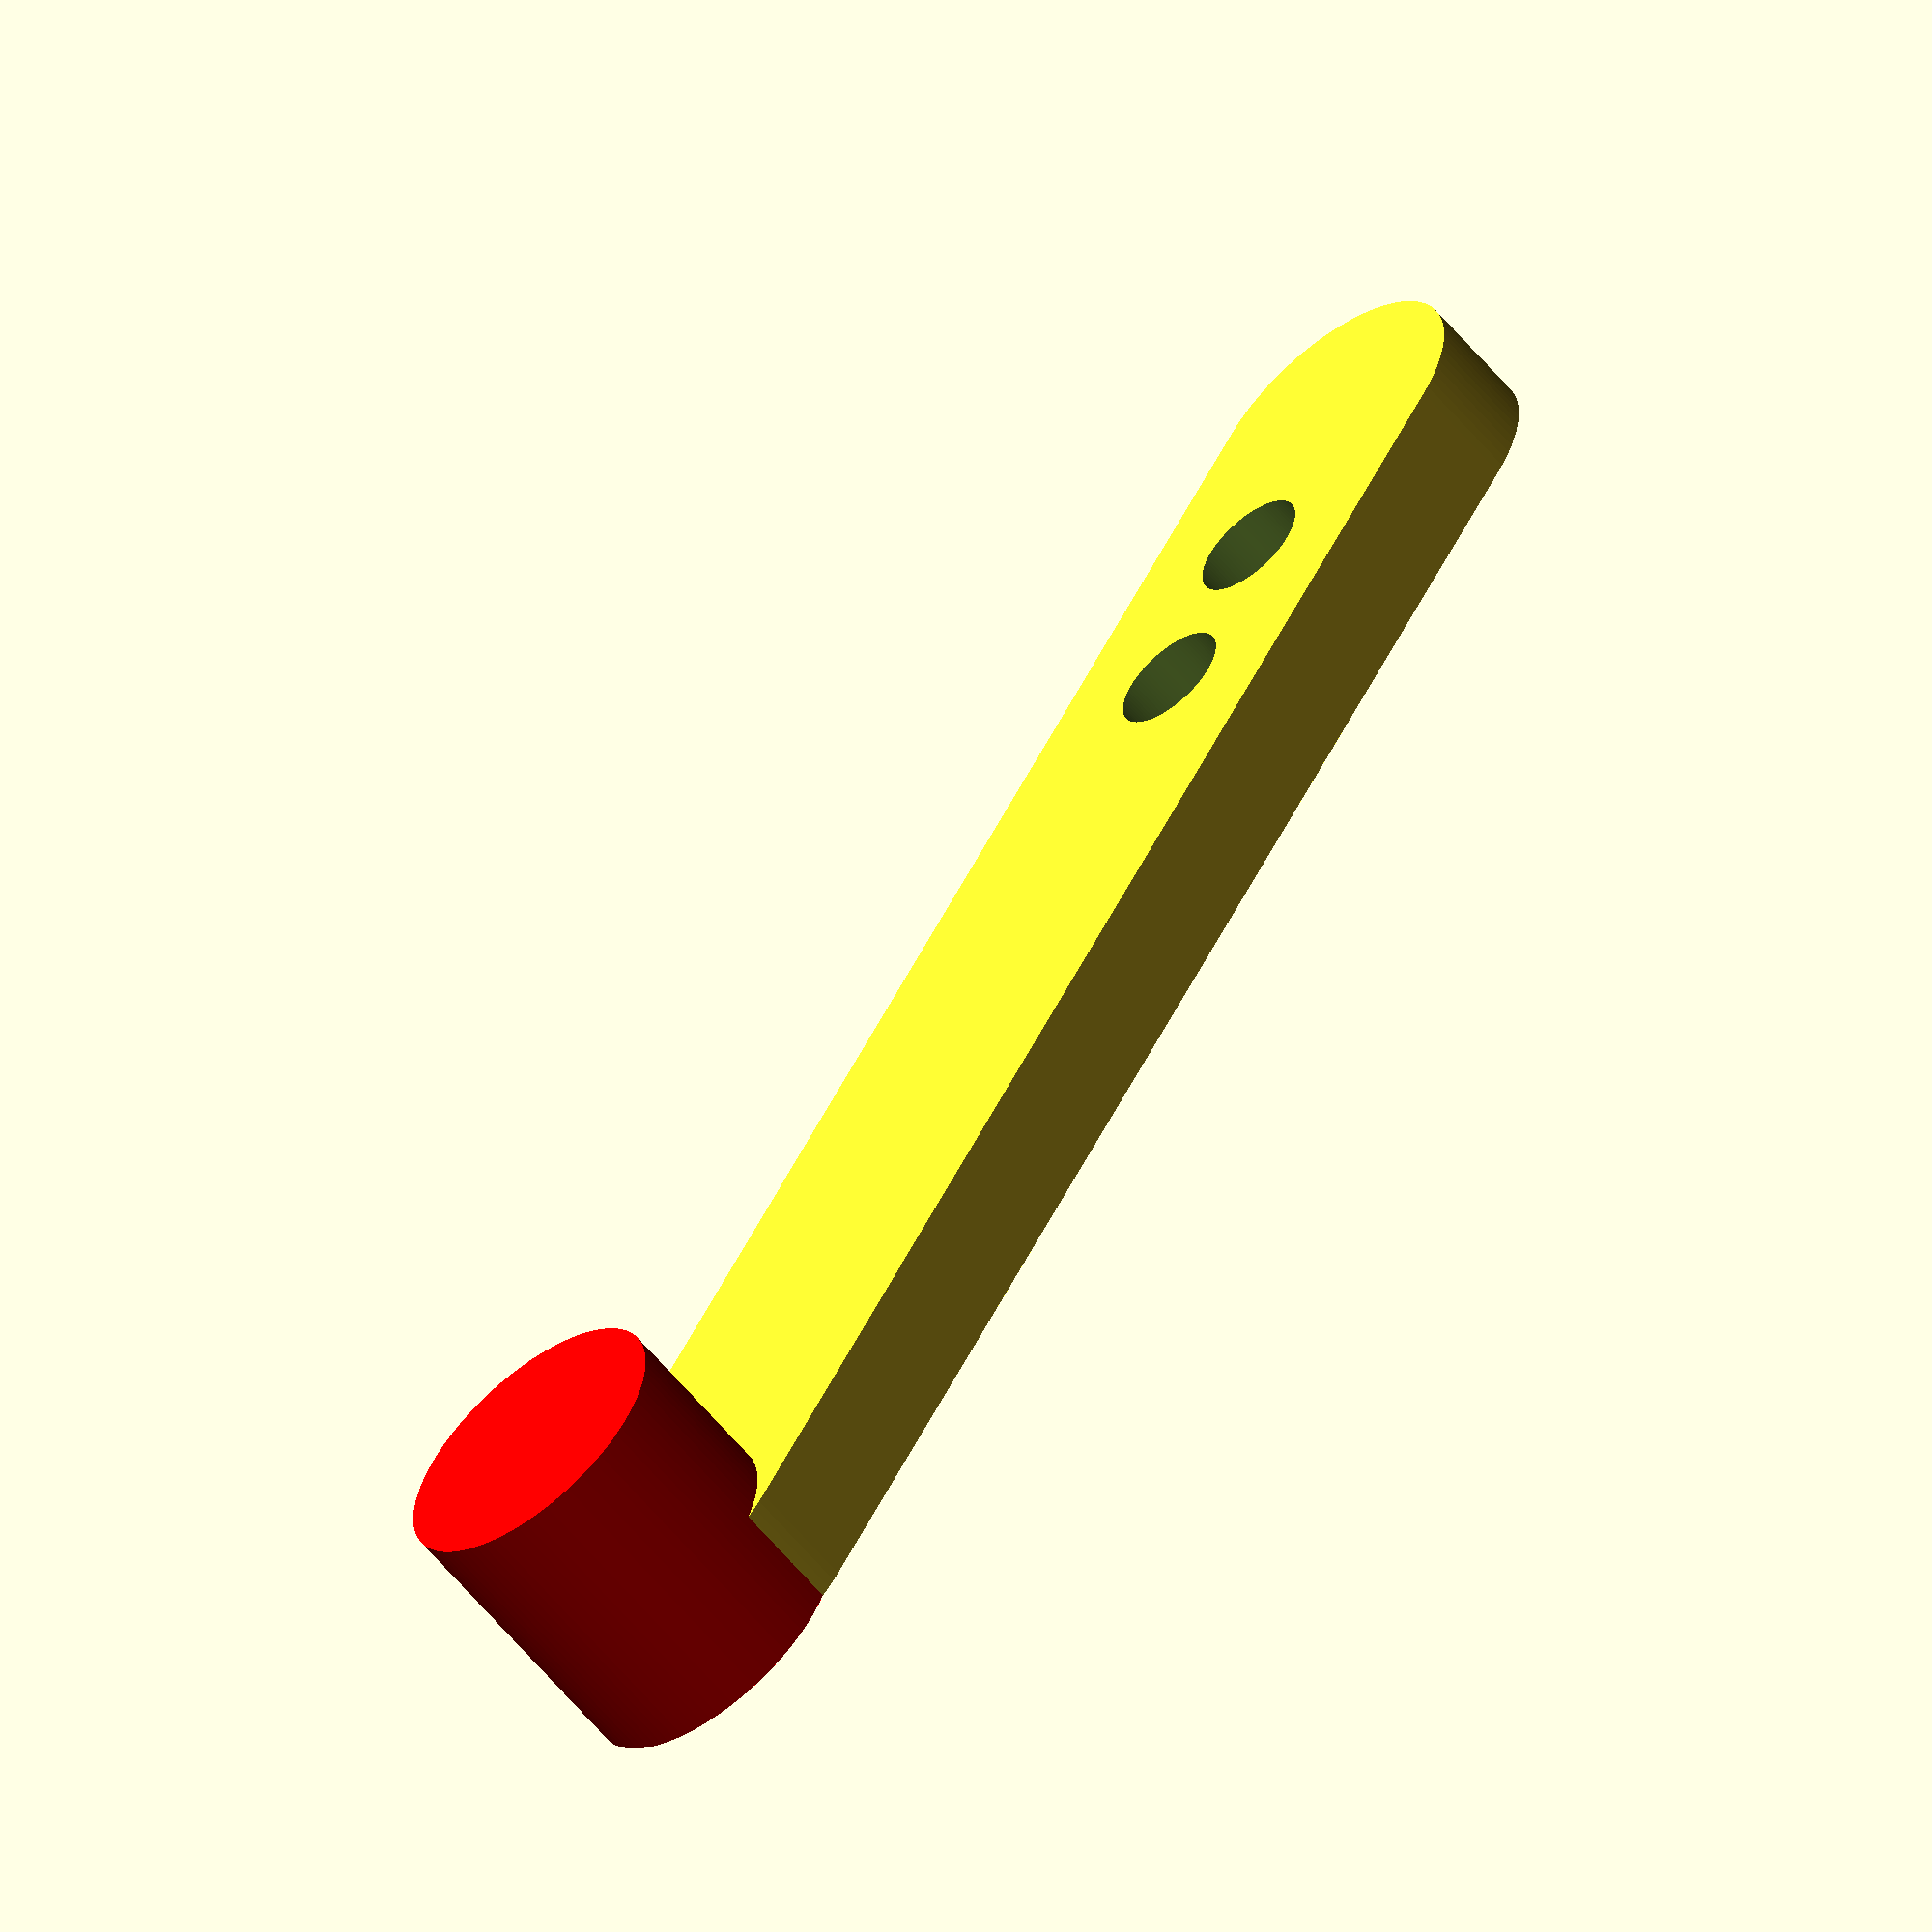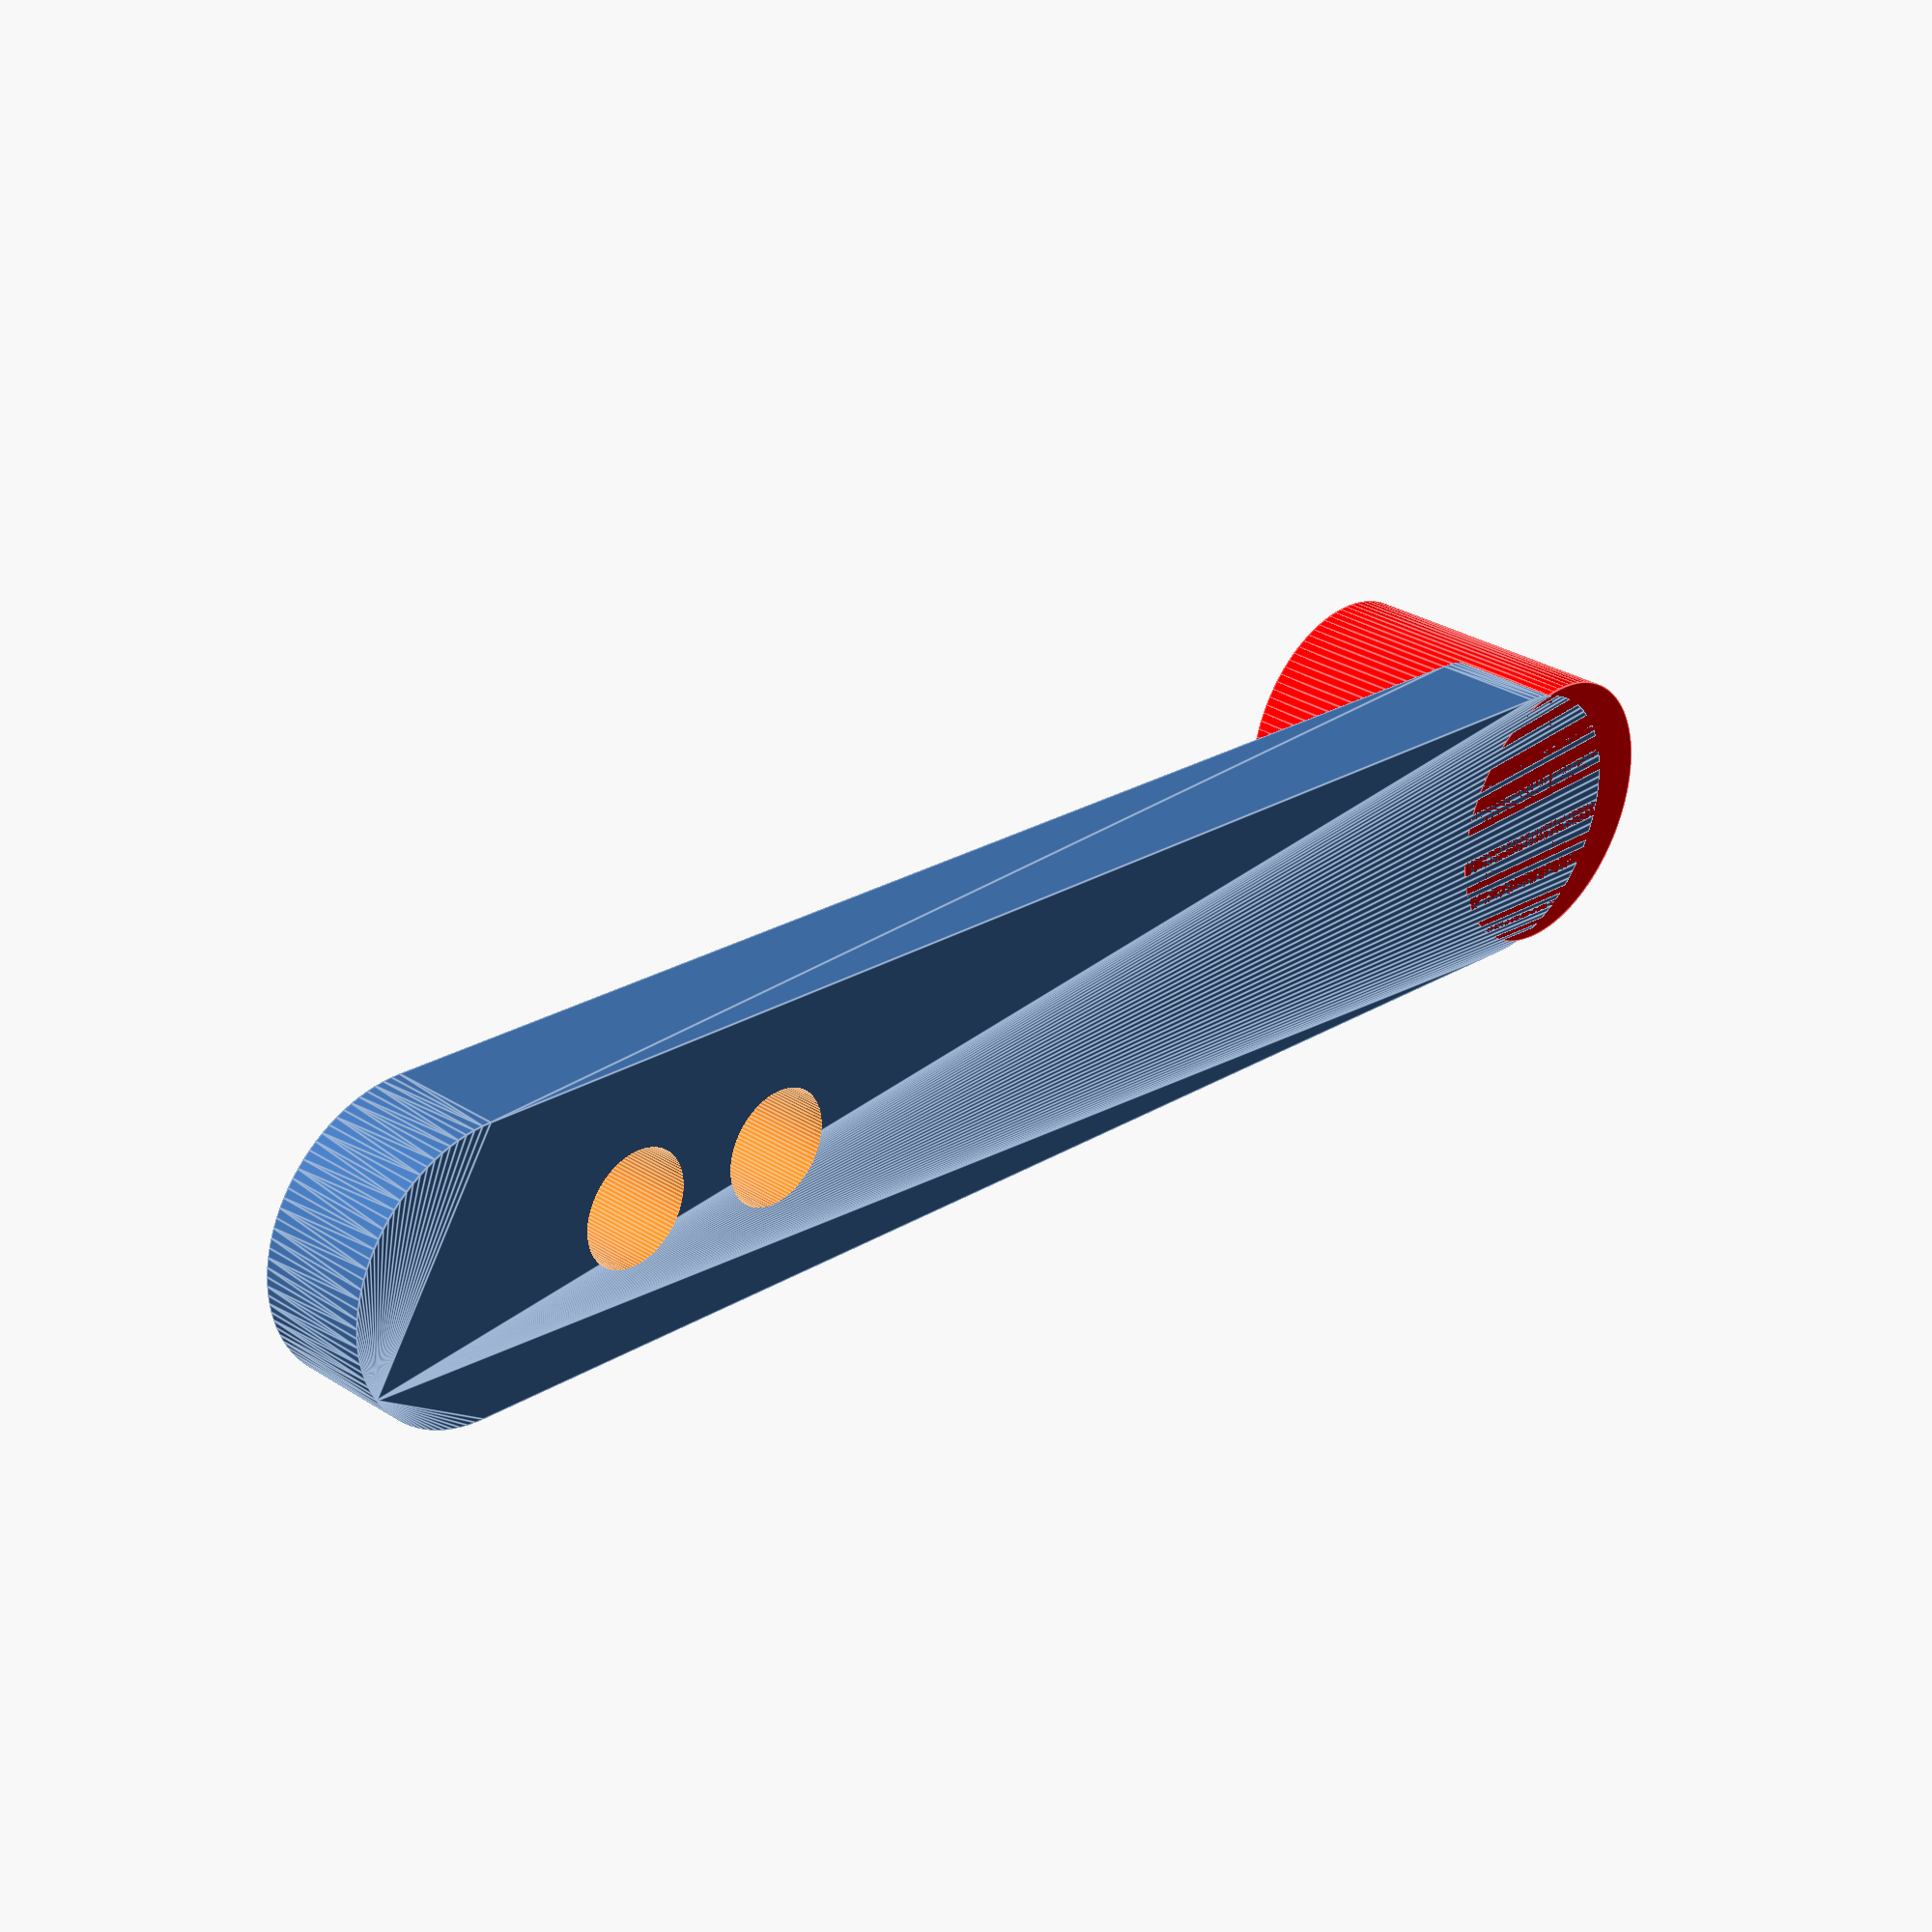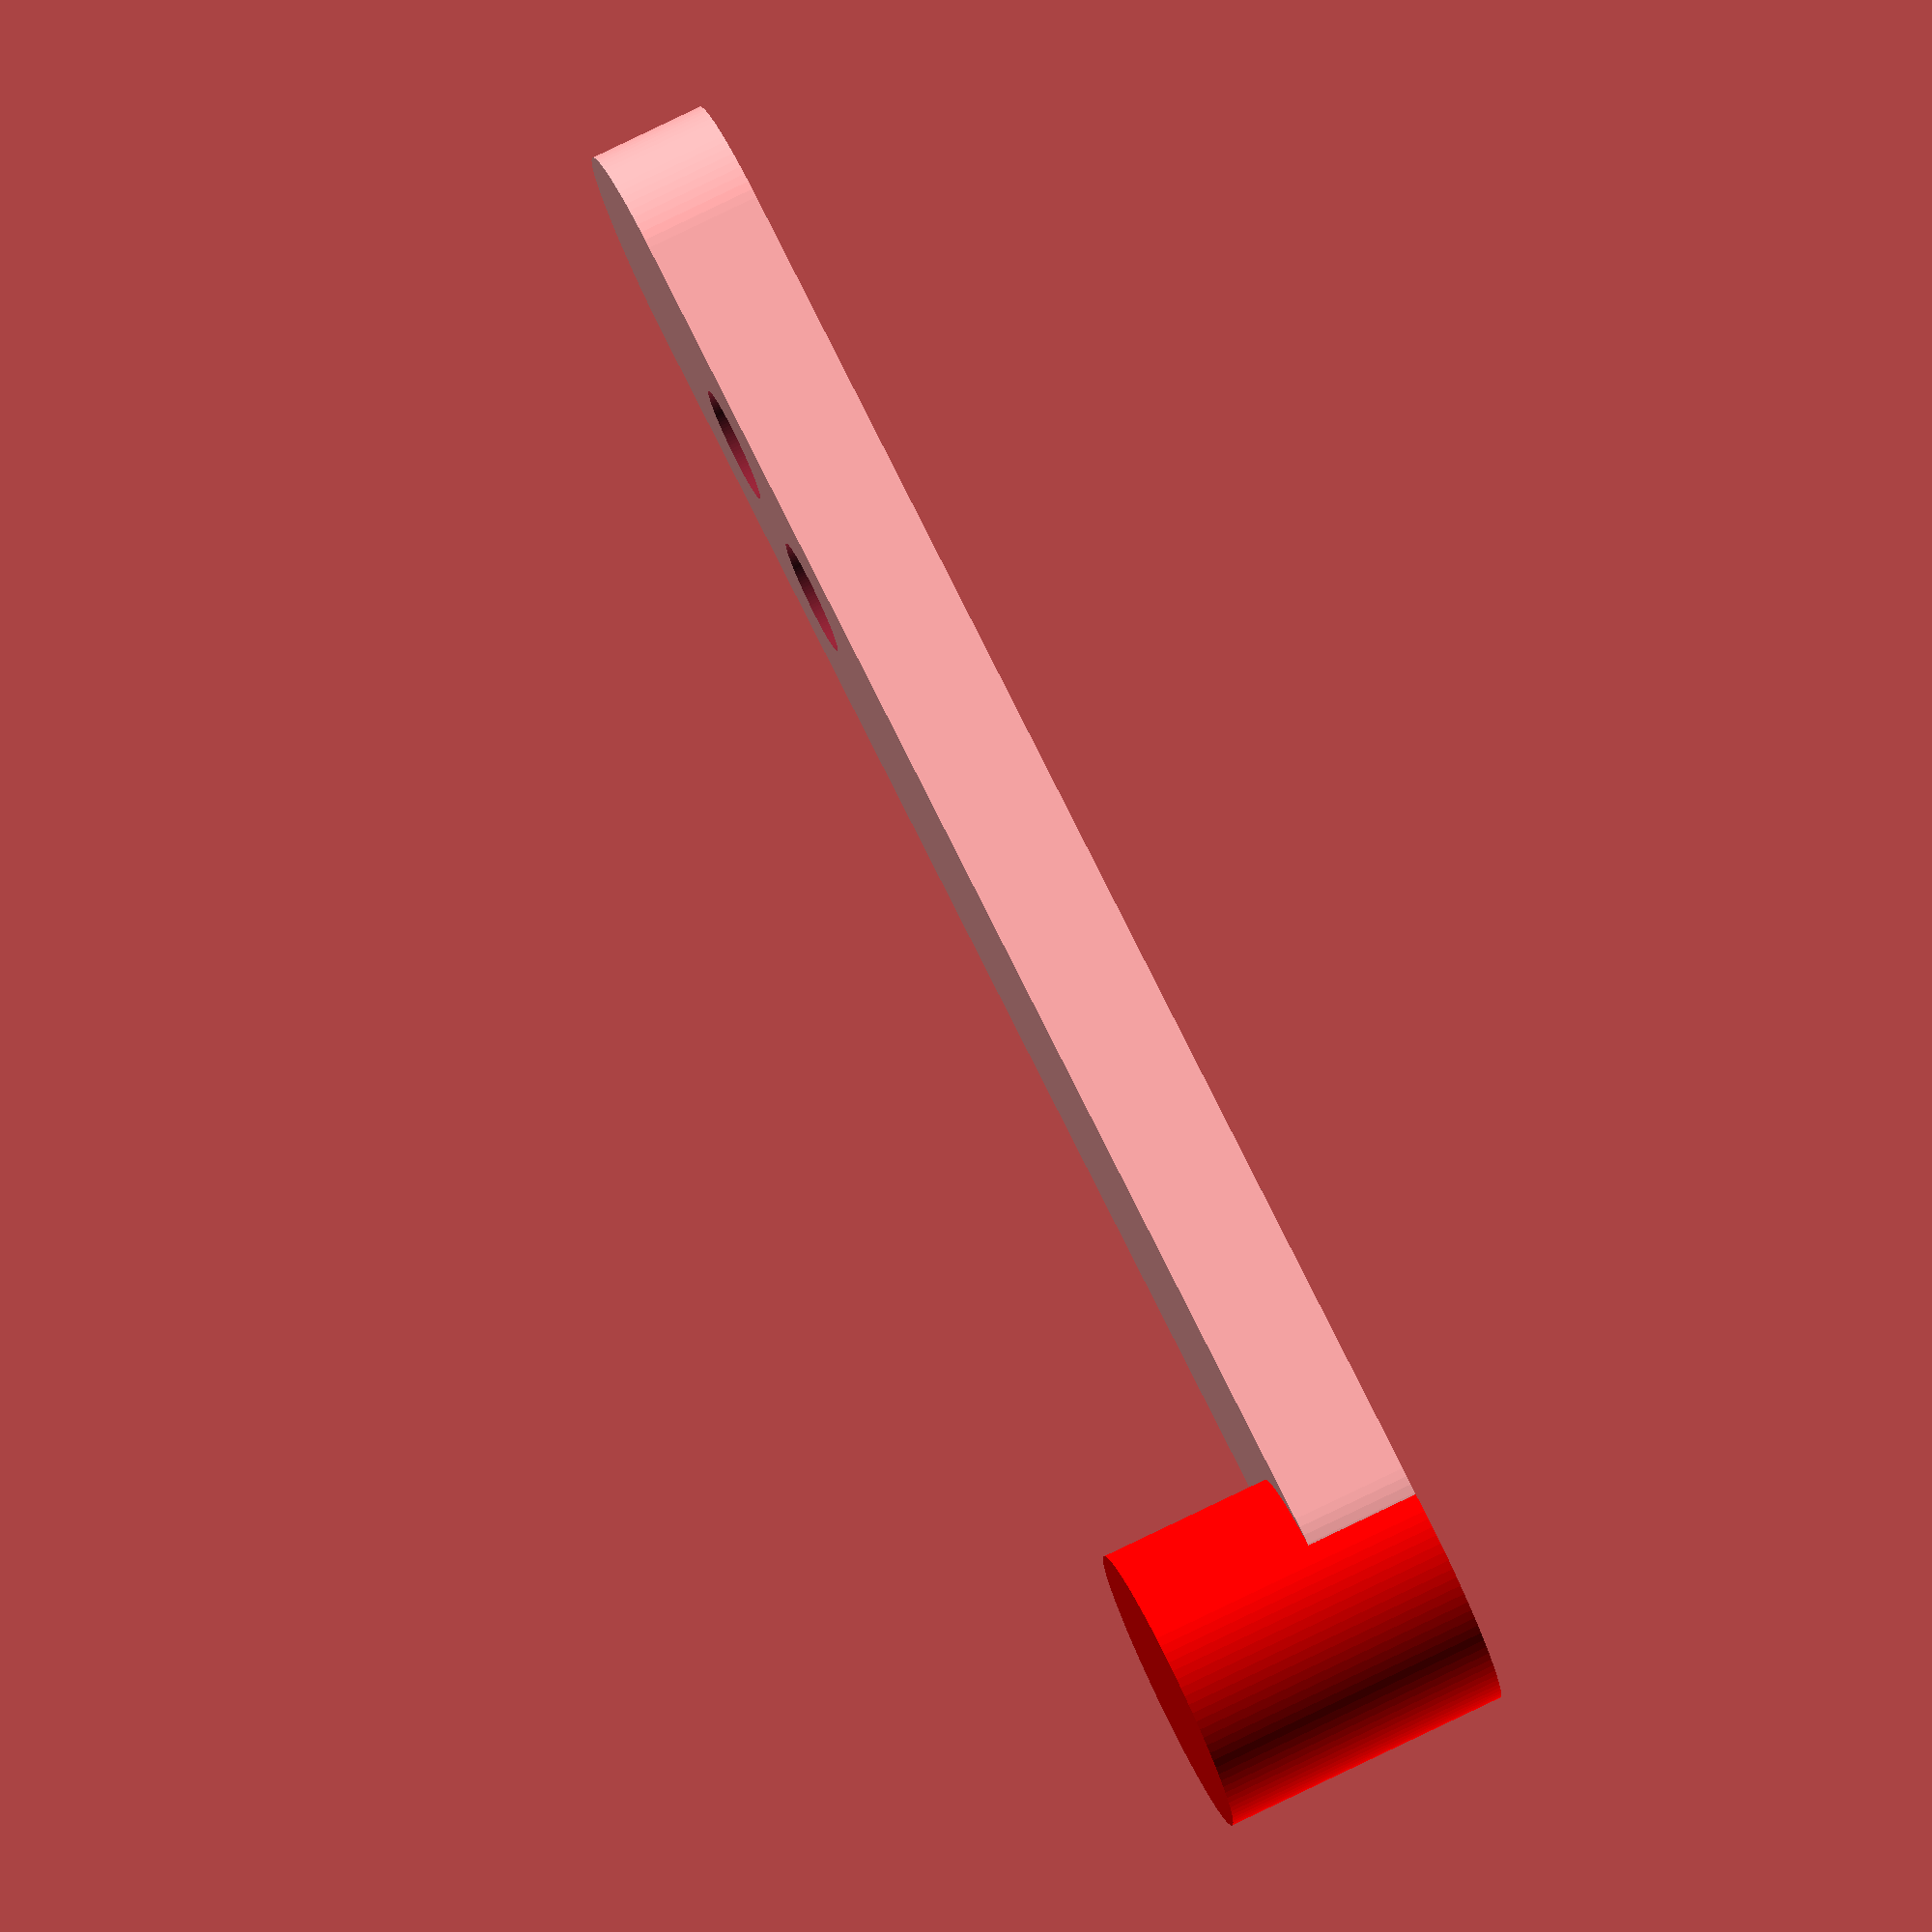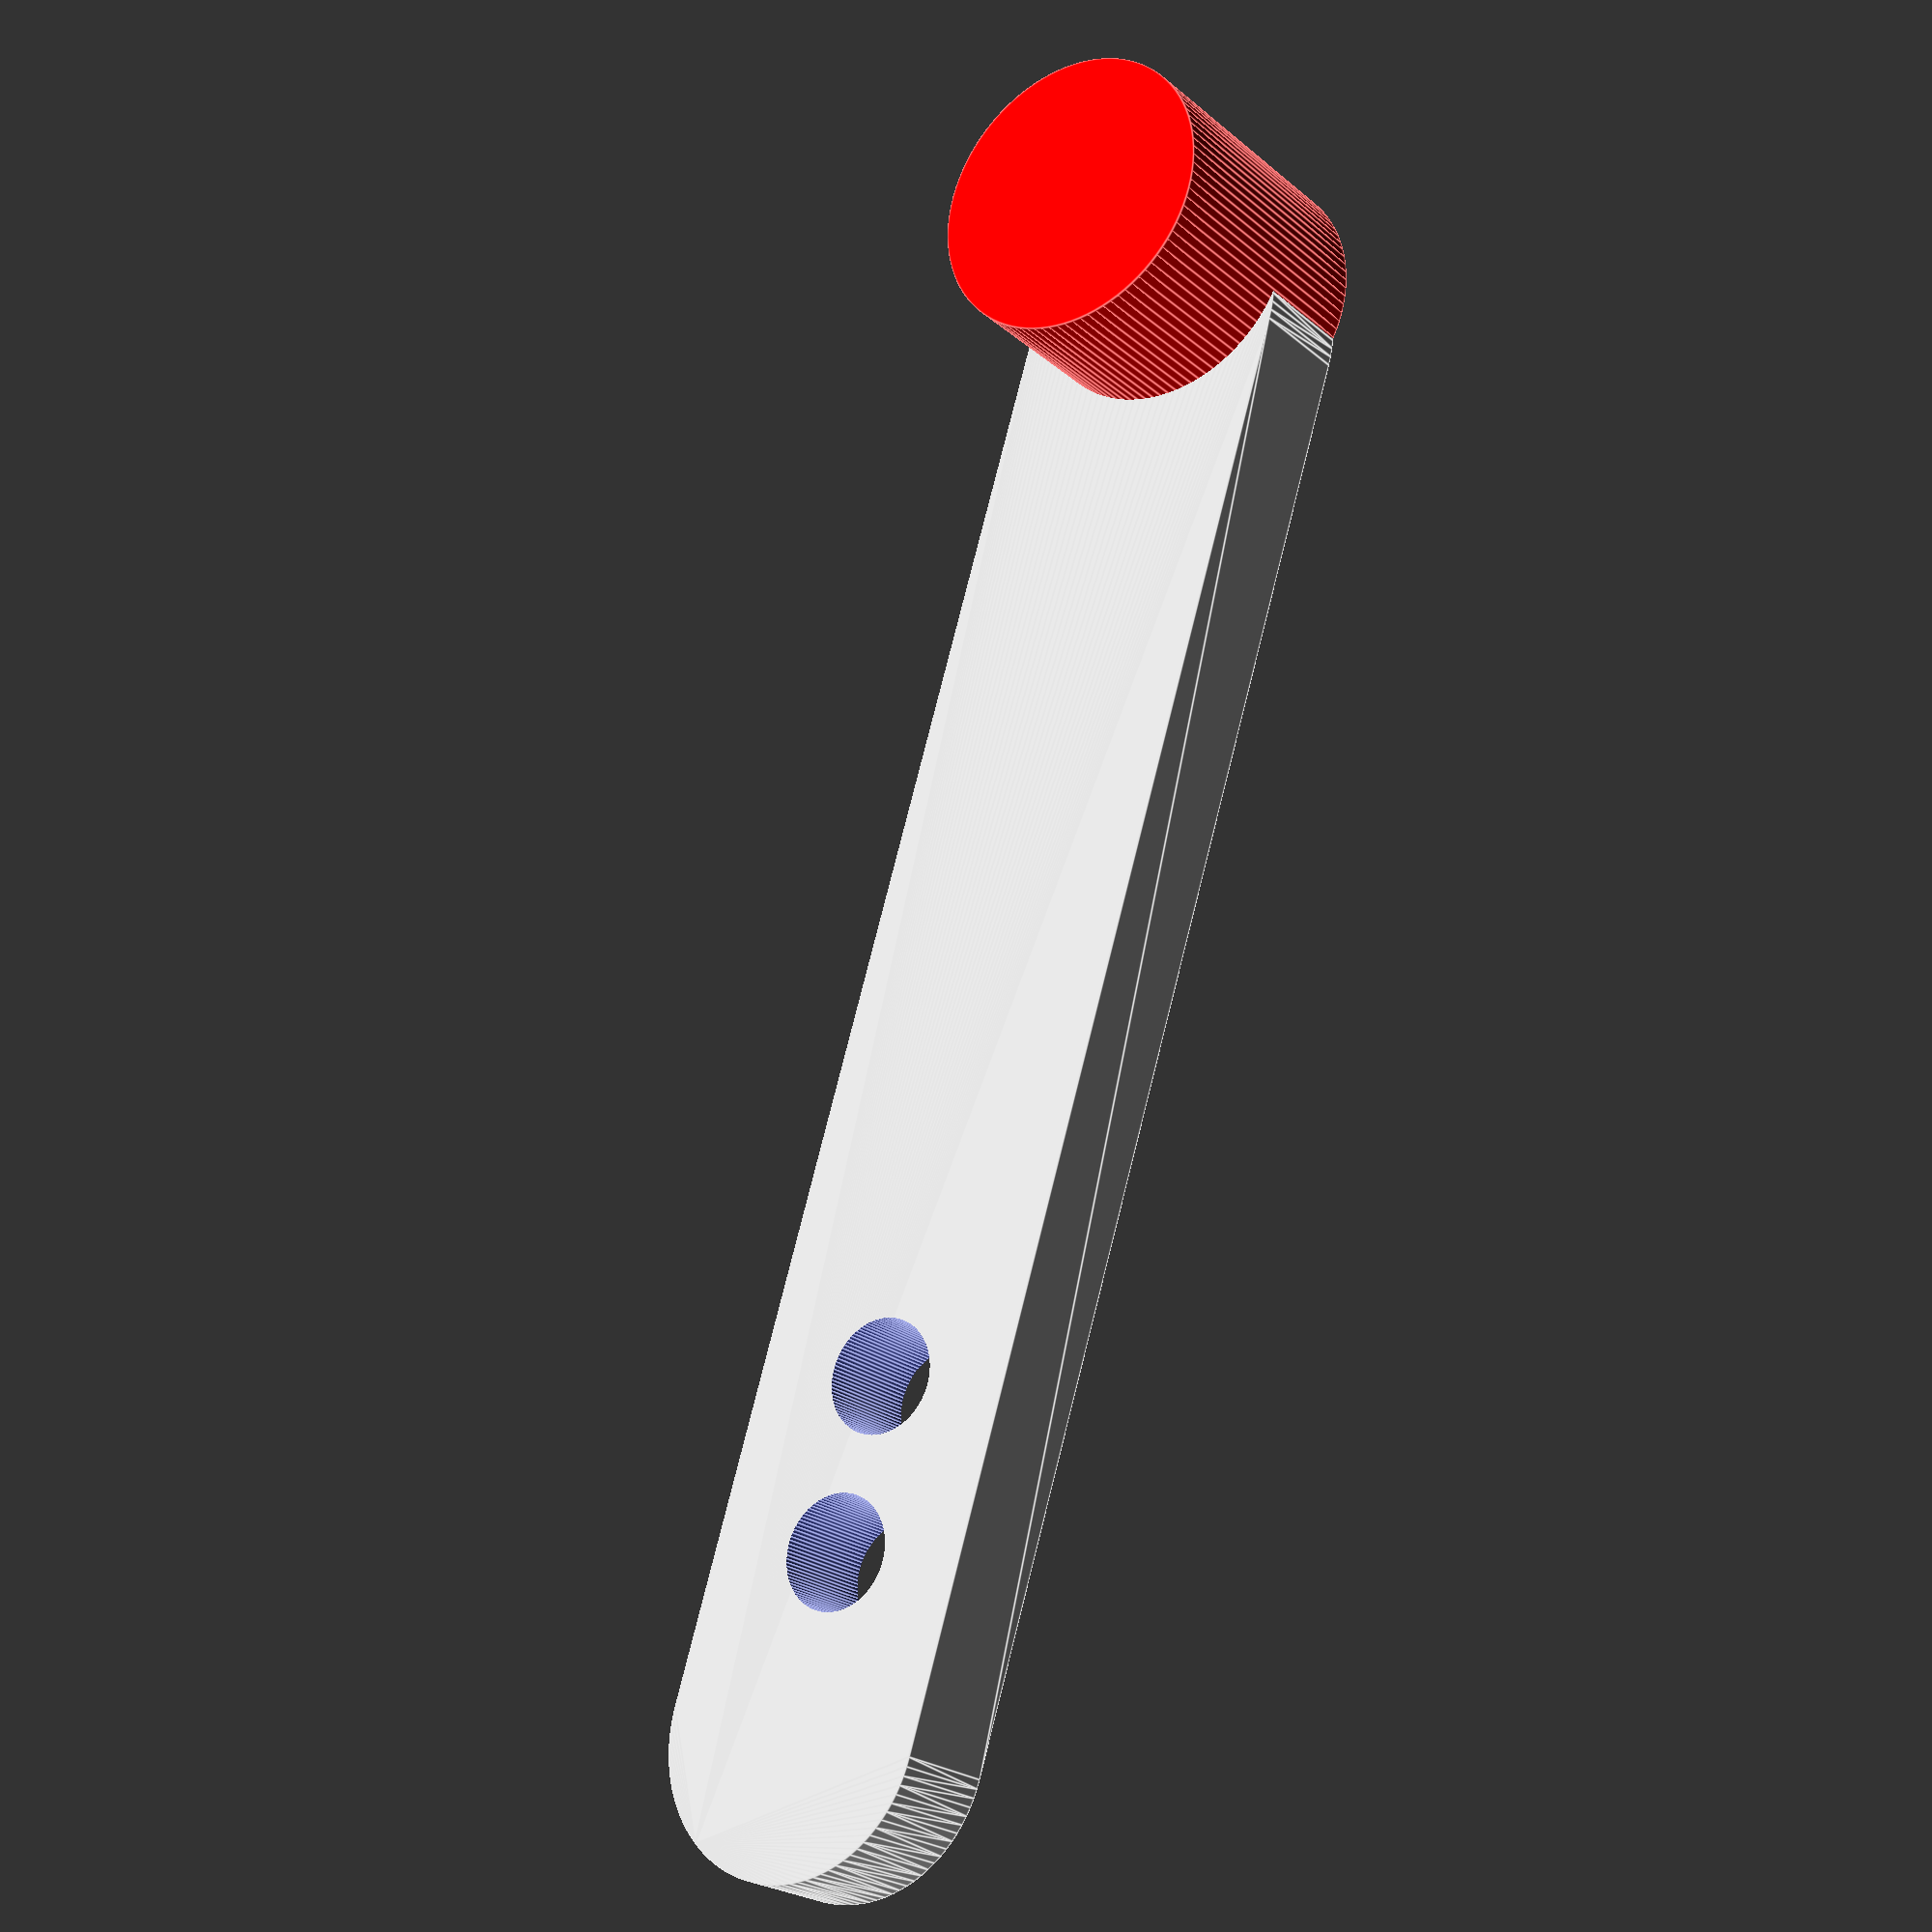
<openscad>

union(){
difference(){
    hull(){
        cylinder(4,d=10,$fn=100);
        translate([0,50,0])cylinder(4,d=10,$fn=100);
    }
    //cube([10,50,4]);
translate([0,38,-1])cylinder(6,d=4,$fn=100);
translate([0,44,-1])cylinder(6,d=4,$fn=100);
}
color("red")translate([0,-2,-6])
cylinder(10,d=10,center=false,$fn=100);//cube([10,8,14],center=false);
}

</openscad>
<views>
elev=237.8 azim=145.4 roll=321.3 proj=o view=wireframe
elev=150.2 azim=95.3 roll=226.9 proj=p view=edges
elev=101.3 azim=276.7 roll=295.9 proj=o view=wireframe
elev=22.2 azim=162.8 roll=214.7 proj=p view=edges
</views>
